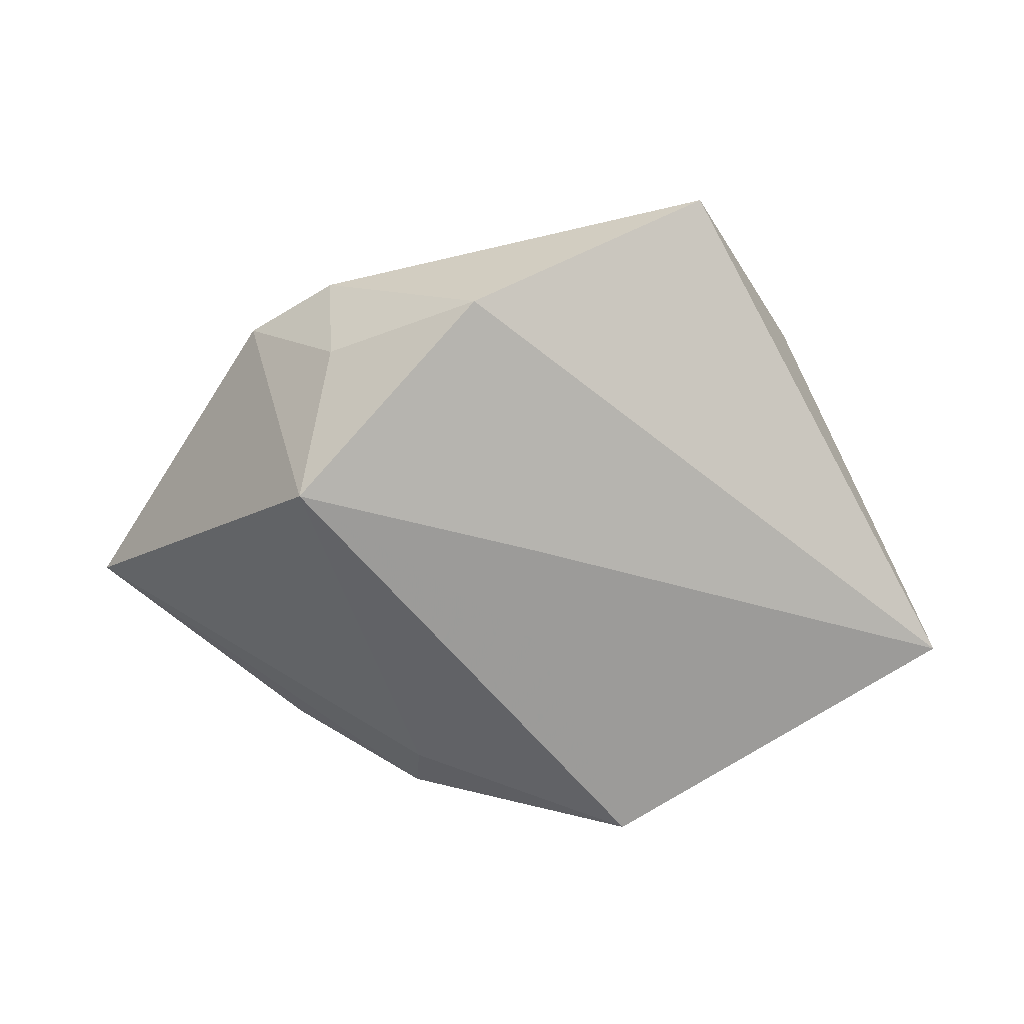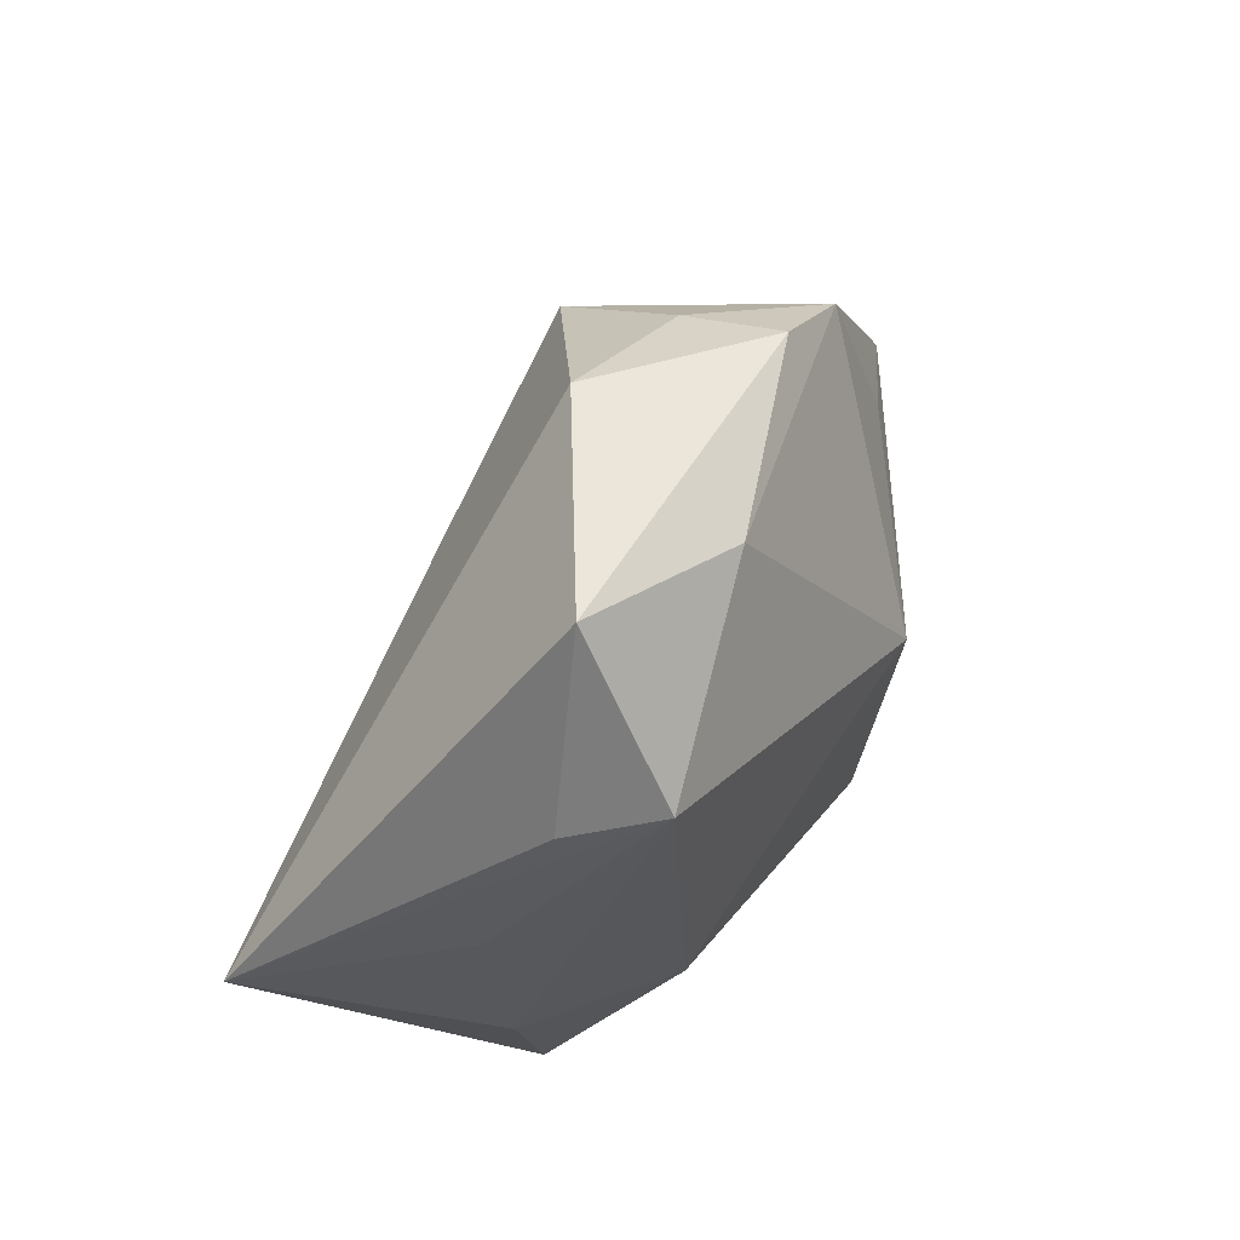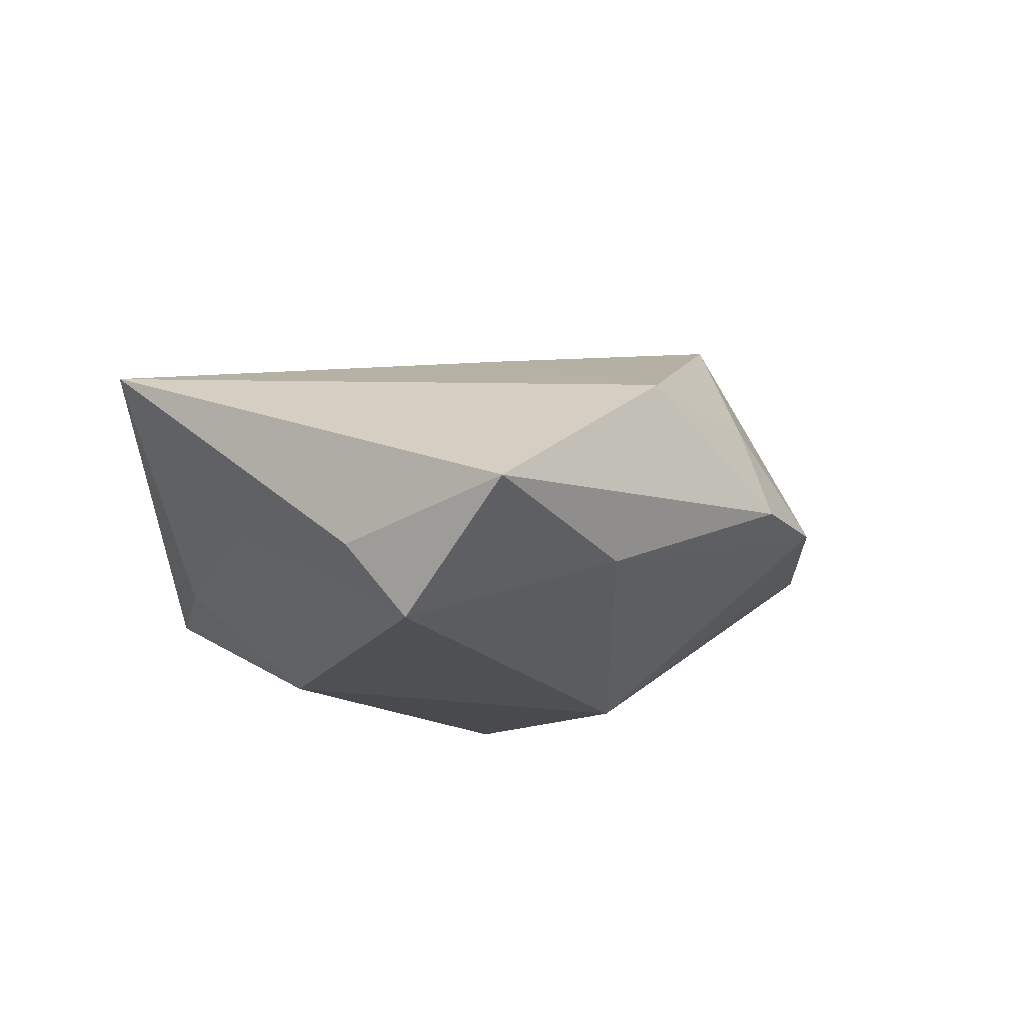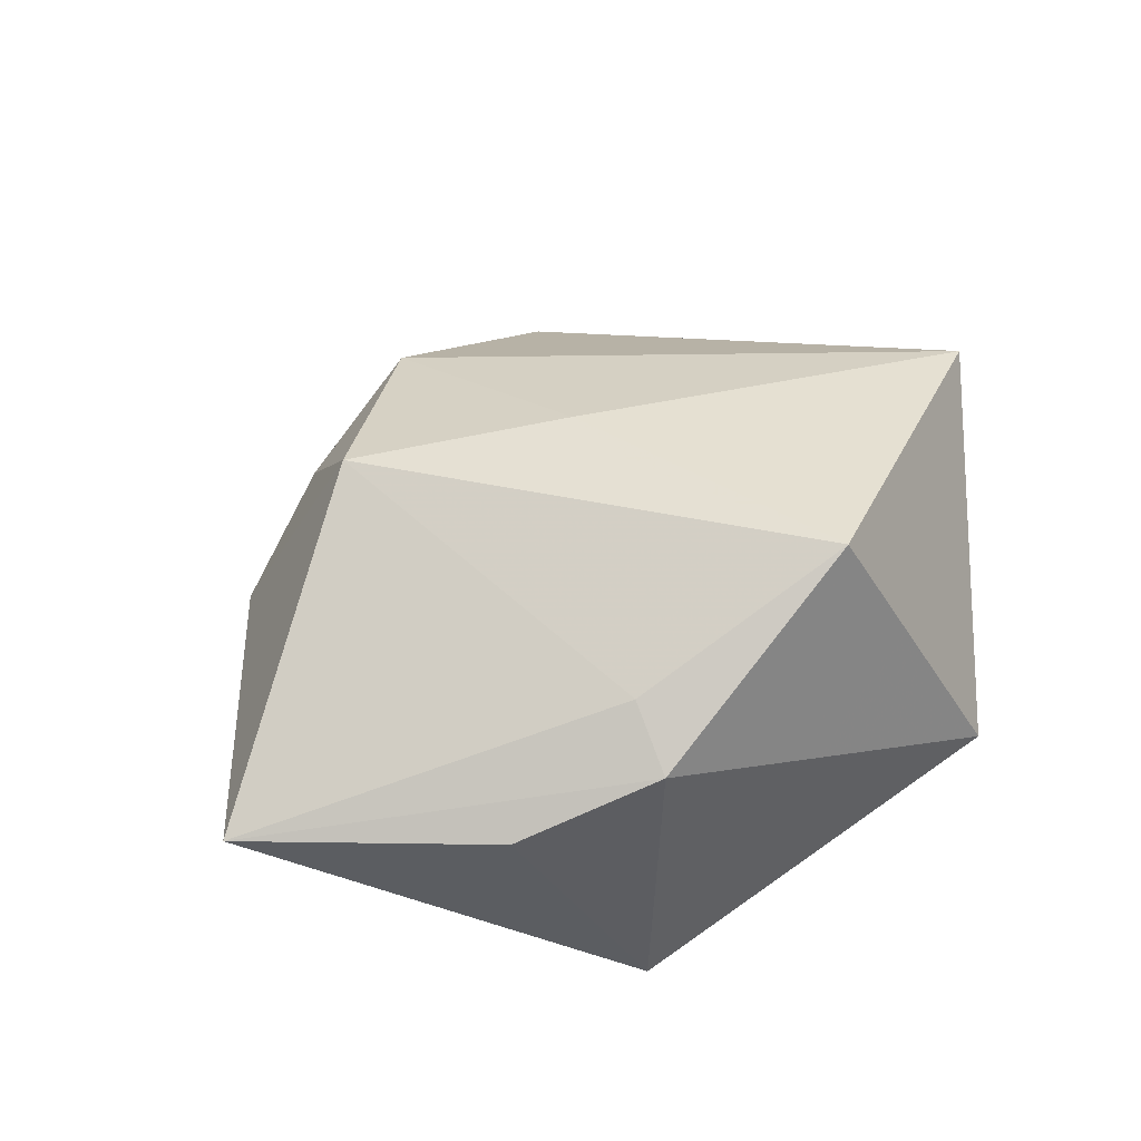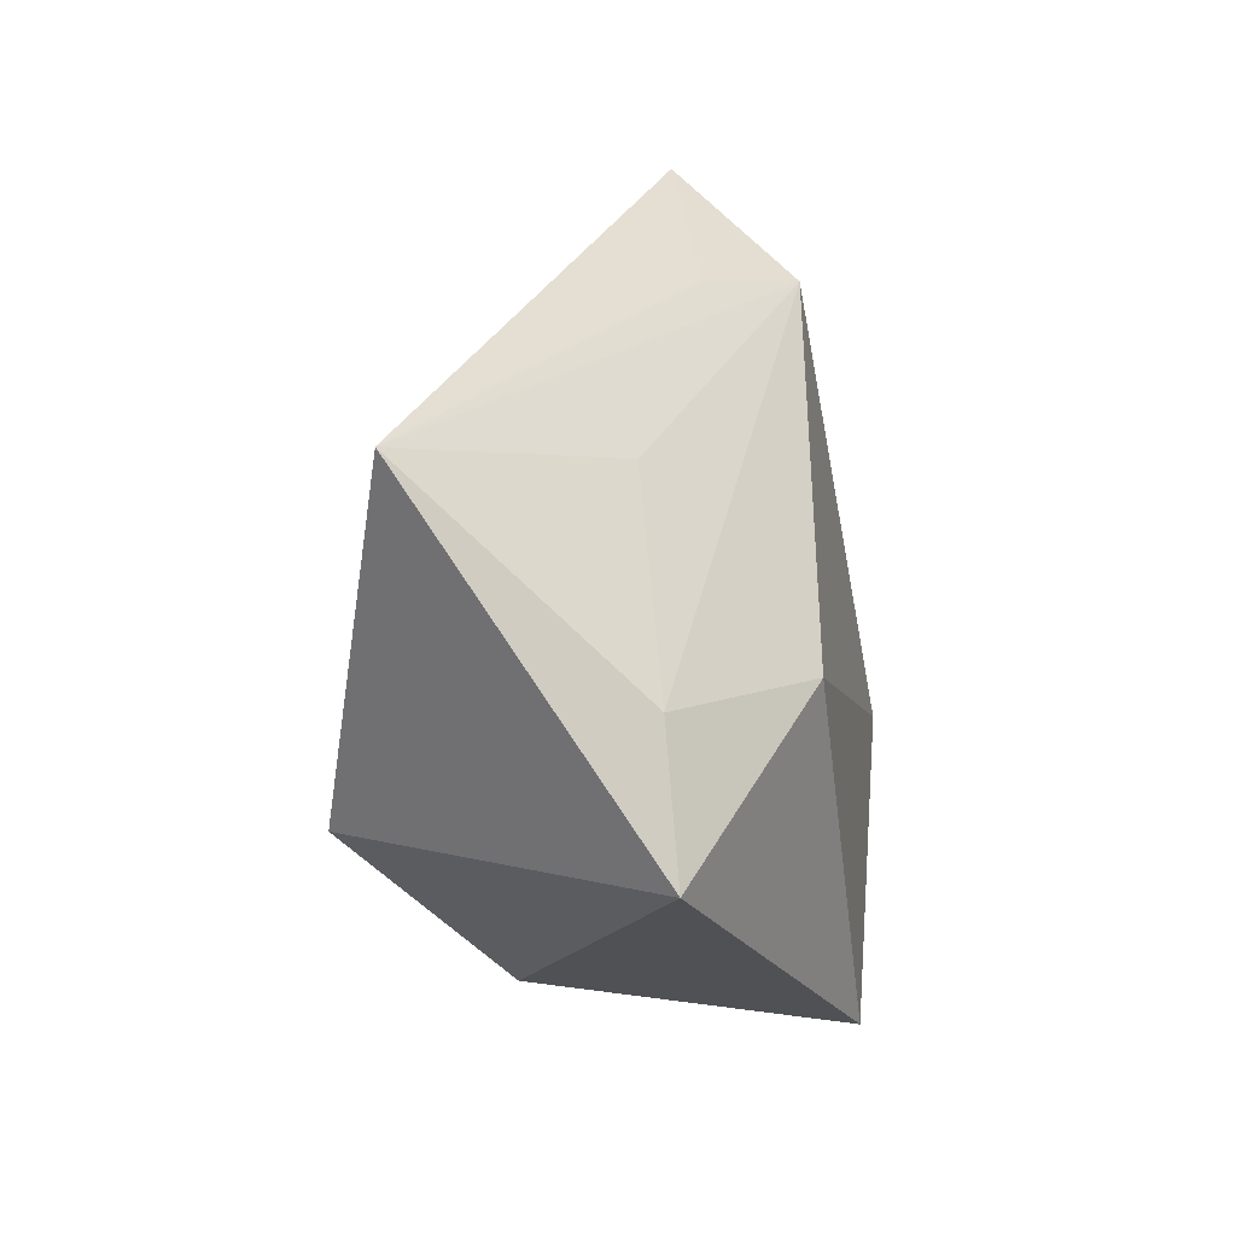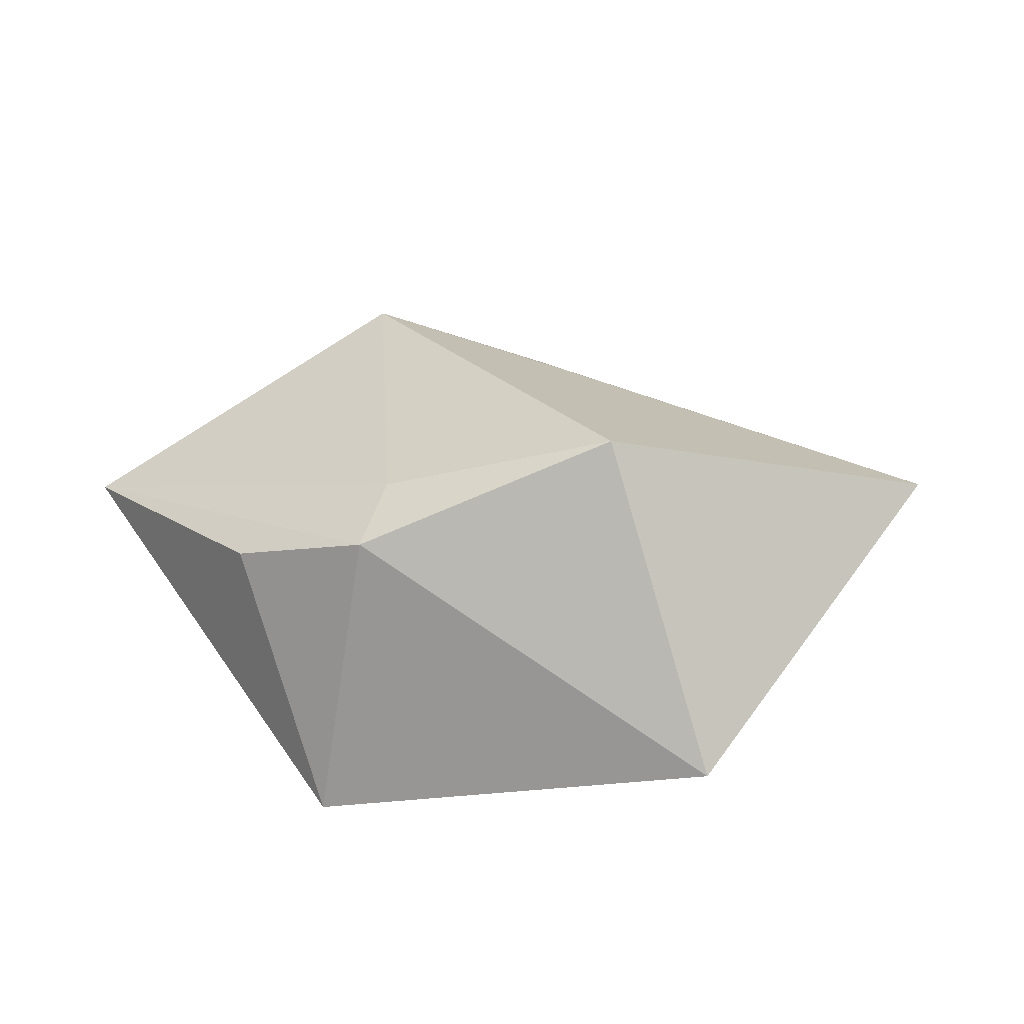
<metadata>
{"format":"obj","ext":"obj","renderer":"f3d","projection":"perspective","resolution":1024,"background":"white","views":[{"elev":34.7,"azim":9.3,"up":"+Y"},{"elev":61.4,"azim":122.9,"up":"+Y"},{"elev":-16.3,"azim":154.2,"up":"+Z"},{"elev":55.4,"azim":-32.7,"up":"+Z"},{"elev":-23.1,"azim":99.4,"up":"+Y"},{"elev":27.0,"azim":12.4,"up":"+Z"}]}
</metadata>
<code>
v -0.03709 0.006755 -0.007583
v -0.02257 0.01888 0.02221
v 0.004114 0.00152 0.02183
v -0.02428 0.03191 -0.002833
v 0.02927 -0.03427 -0.008787
v -0.01214 -0.02921 0.0134
v 0.04929 -0.0002383 0.01361
v -0.01863 -0.0008014 -0.02251
v 0.01826 0.04431 -0.007041
v 0.003106 0.0124 0.01918
v 0.03285 -0.01899 -0.008063
v -0.02836 -0.02462 0.007981
v -0.04721 0.00109 -0.002082
v -0.01091 -0.02154 0.01749
v -0.004934 0.03799 0.008946
v -0.01646 -0.03395 -0.02014
v -0.0341 0.02483 -0.002784
v -0.05311 -0.006629 0.005461
v 0.02881 0.02511 -0.01134
v 0.02049 -0.01174 -0.02063
v 0.01534 -0.02193 0.02583
v -0.02188 0.02923 0.007809
v 0.03425 0.004419 -0.006111
v 0.02245 0.02784 -0.01978
v -0.001278 0.03409 -0.01203
f 7 10 21
f 23 24 7
f 19 9 7
f 7 24 19
f 19 24 9
f 9 4 15
f 7 9 15
f 2 10 15
f 15 10 7
f 8 16 13
f 8 24 20
f 20 16 8
f 9 24 25
f 25 4 9
f 24 8 25
f 13 16 18
f 11 23 7
f 20 24 11
f 24 23 11
f 6 16 5
f 5 21 6
f 7 21 5
f 5 11 7
f 5 16 20
f 20 11 5
f 3 10 2
f 2 21 3
f 3 21 10
f 2 15 22
f 22 15 4
f 13 18 17
f 4 25 17
f 17 25 8
f 17 22 4
f 17 18 2
f 2 22 17
f 12 16 6
f 6 18 12
f 12 18 16
f 6 21 14
f 14 18 6
f 14 21 2
f 2 18 14
f 1 8 13
f 13 17 1
f 1 17 8

</code>
